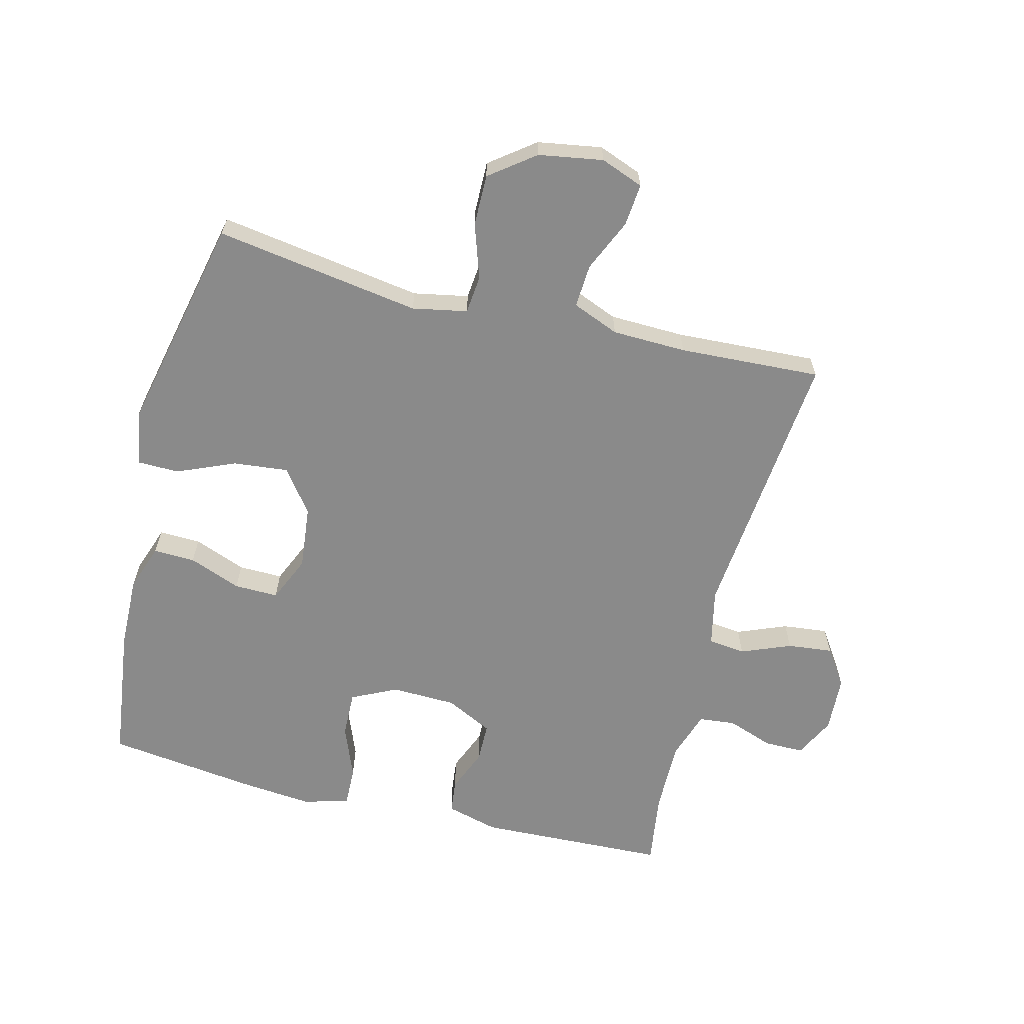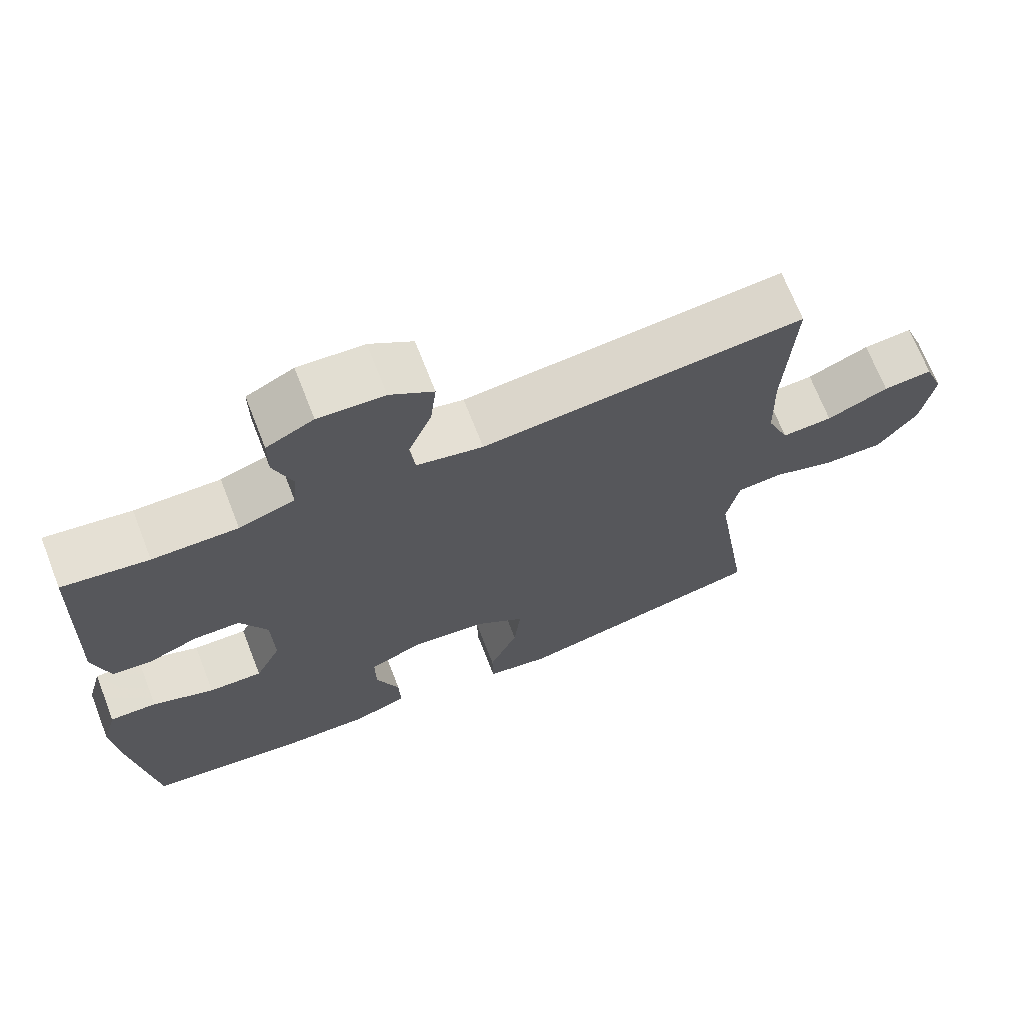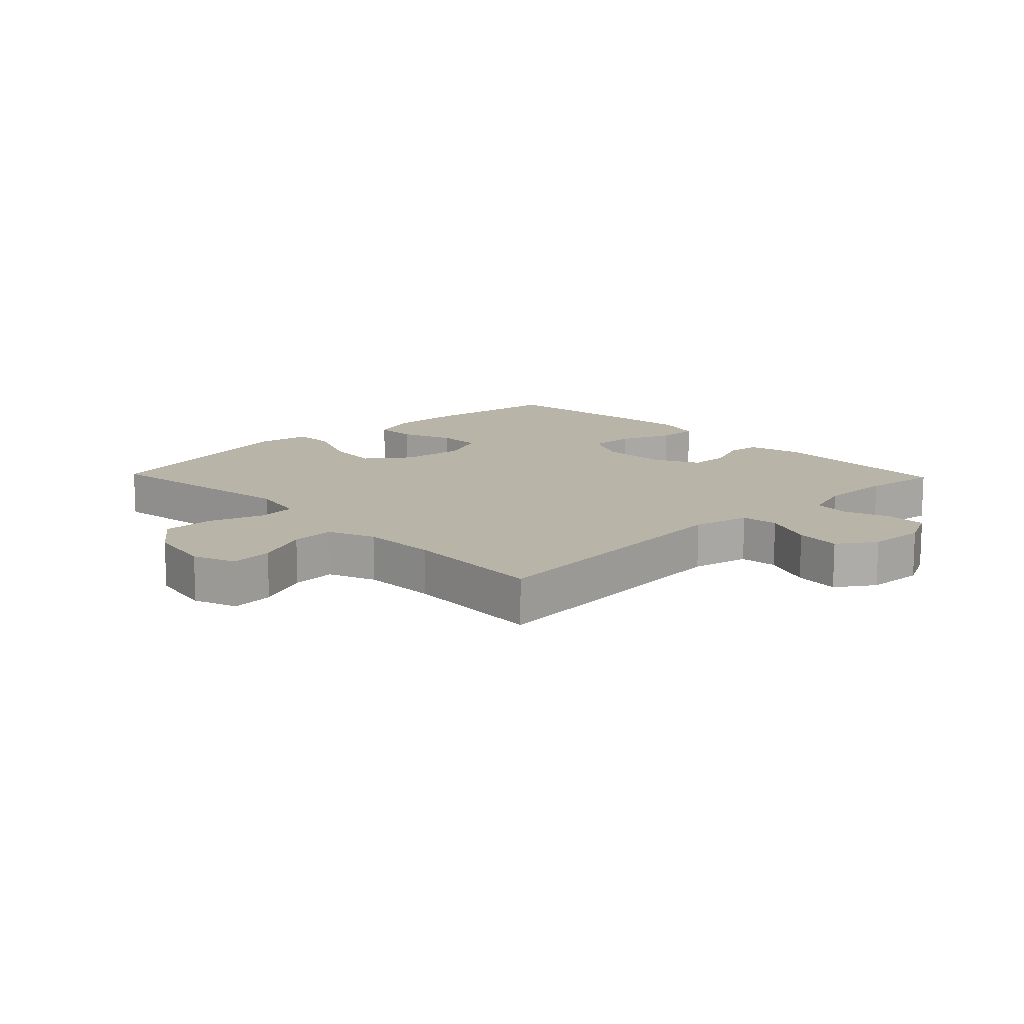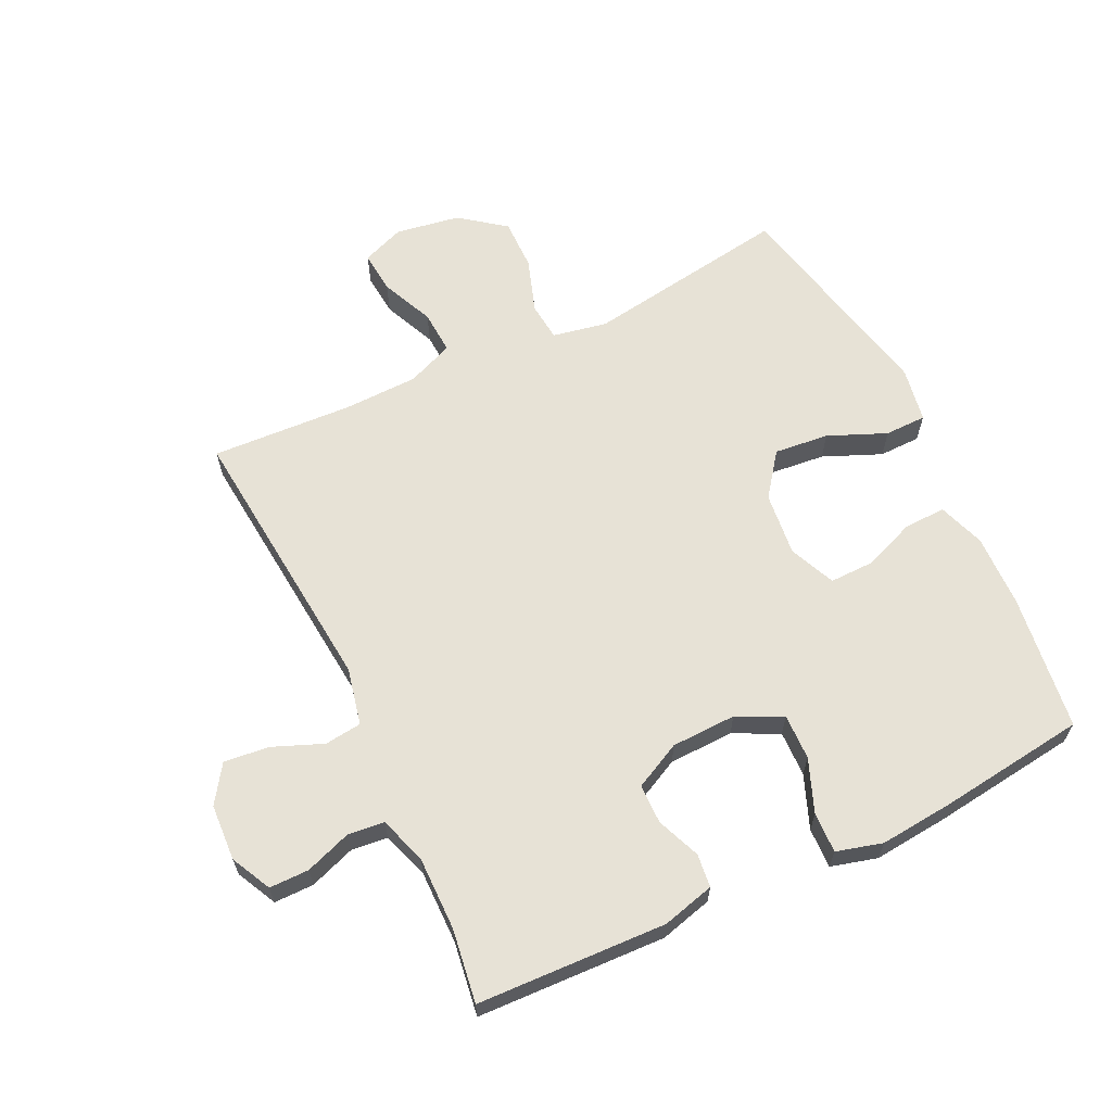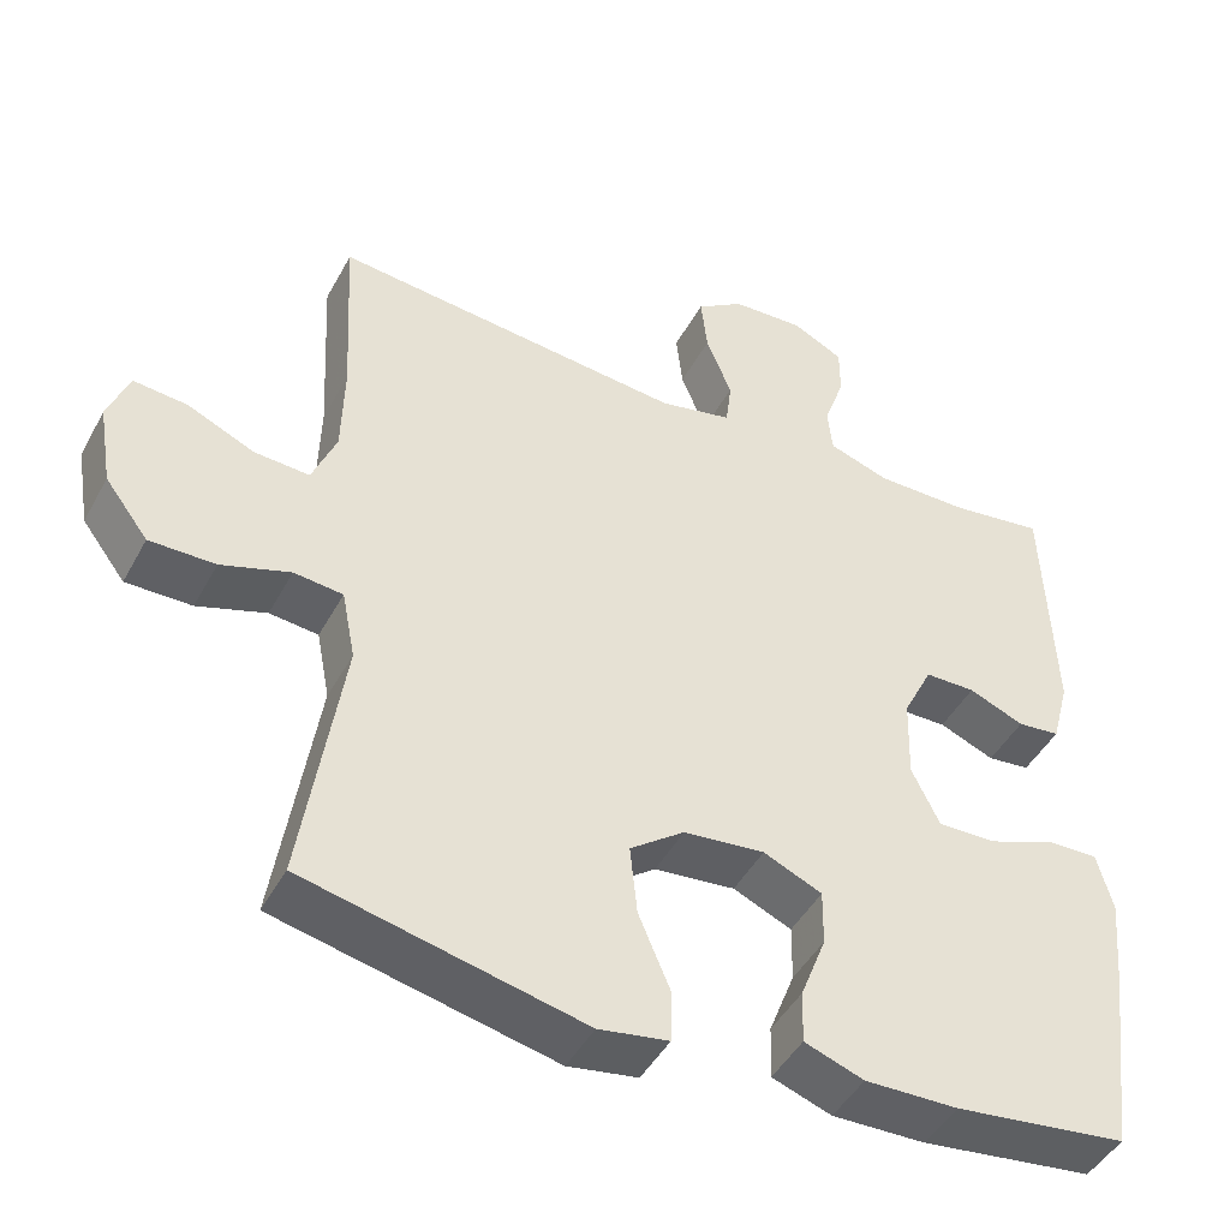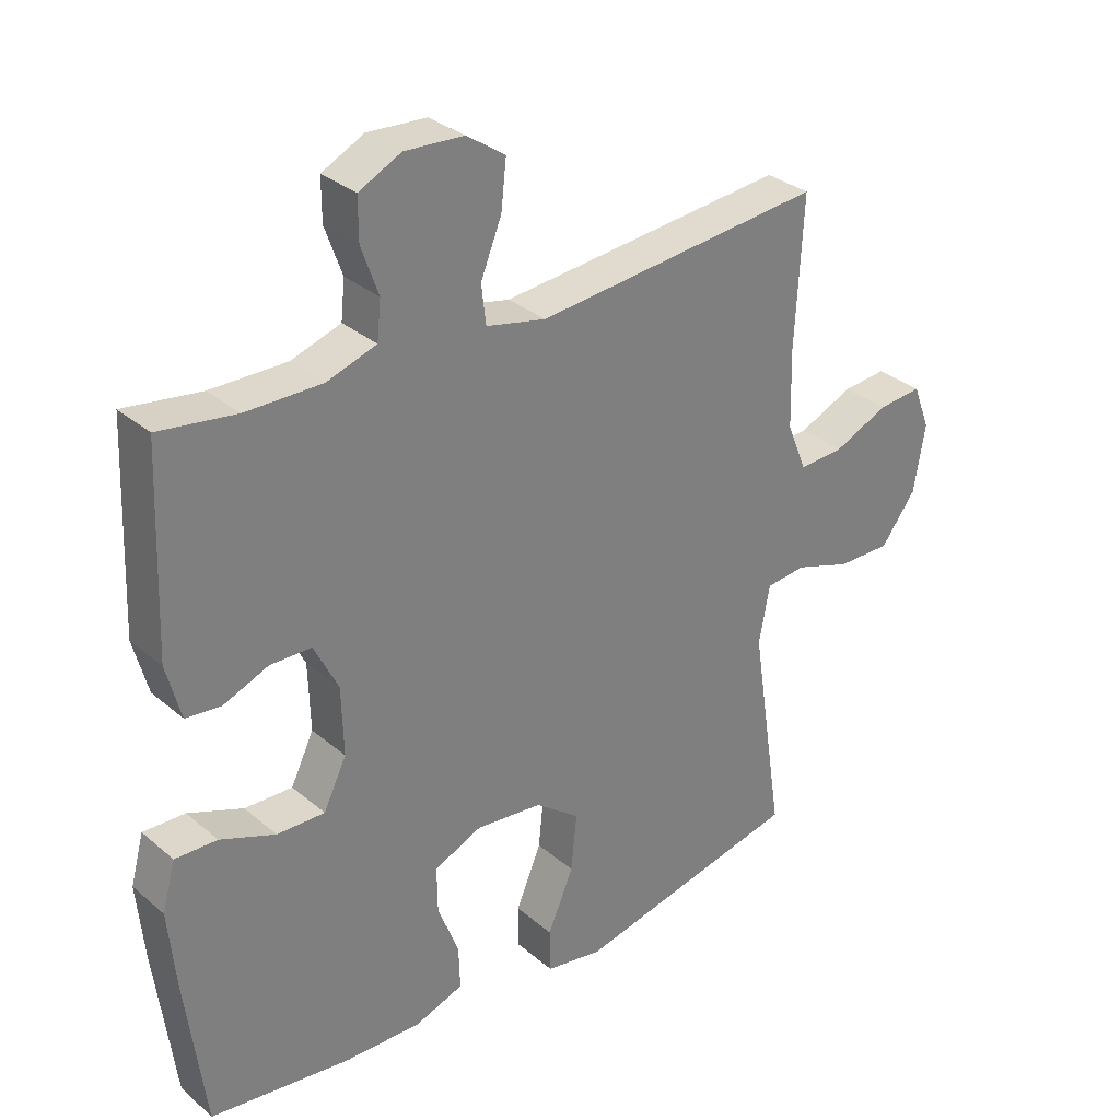
<metadata>
{"format":"obj","ext":"obj","renderer":"f3d","projection":"perspective","resolution":1024,"background":"white","views":[{"elev":-63.5,"azim":-104.2,"up":"+Y"},{"elev":69.7,"azim":158.7,"up":"+Z"},{"elev":13.3,"azim":-43.8,"up":"+Y"},{"elev":63.7,"azim":64.4,"up":"+Y"},{"elev":-45.7,"azim":-27.2,"up":"+Z"},{"elev":31.5,"azim":139.9,"up":"+Z"}]}
</metadata>
<code>
v 0.5 0.07 -0.5
v 0.284 0.07 -0.528
v 0.168 0.07 -0.531
v 0.094 0.07 -0.505
v 0.096 0.07 -0.439
v 0.128 0.07 -0.356
v 0.129 0.07 -0.286
v 0.056 0.07 -0.254
v -0.045 0.07 -0.265
v -0.113 0.07 -0.316
v -0.104 0.07 -0.403
v -0.065 0.07 -0.495
v -0.066 0.07 -0.561
v -0.153 0.07 -0.576
v -0.5 0.07 -0.5
v -0.45 0.07 -0.174
v -0.467 0.07 -0.087
v -0.528 0.07 -0.081
v -0.614 0.07 -0.11
v -0.696 0.07 -0.111
v -0.75 0.07 -0.04
v -0.767 0.07 0.062
v -0.741 0.07 0.13
v -0.674 0.07 0.124
v -0.59 0.07 0.087
v -0.521 0.07 0.083
v -0.491 0.07 0.157
v -0.488 0.07 0.275
v -0.5 0.07 0.5
v -0.06 0.07 0.458
v 0.031 0.07 0.478
v 0.038 0.07 0.537
v 0.006 0.07 0.616
v -0.002 0.07 0.688
v 0.057 0.07 0.728
v 0.147 0.07 0.733
v 0.211 0.07 0.701
v 0.211 0.07 0.638
v 0.185 0.07 0.565
v 0.191 0.07 0.507
v 0.267 0.07 0.482
v 0.383 0.07 0.483
v 0.5 0.07 0.5
v 0.512 0.07 0.199
v 0.49 0.07 0.116
v 0.437 0.07 0.11
v 0.368 0.07 0.138
v 0.305 0.07 0.137
v 0.268 0.07 0.063
v 0.265 0.07 -0.04
v 0.3 0.07 -0.112
v 0.373 0.07 -0.11
v 0.457 0.07 -0.077
v 0.521 0.07 -0.075
v 0.541 0.07 -0.148
v 0.53 0.07 -0.265
v 0.5 0 -0.5
v 0.284 0 -0.528
v 0.168 0 -0.531
v 0.094 0 -0.505
v 0.096 0 -0.439
v 0.128 0 -0.356
v 0.129 0 -0.286
v 0.056 0 -0.254
v -0.045 0 -0.265
v -0.113 0 -0.316
v -0.104 0 -0.403
v -0.065 0 -0.495
v -0.066 0 -0.561
v -0.153 0 -0.576
v -0.5 0 -0.5
v -0.45 0 -0.174
v -0.467 0 -0.087
v -0.528 0 -0.081
v -0.614 0 -0.11
v -0.696 0 -0.111
v -0.75 0 -0.04
v -0.767 0 0.062
v -0.741 0 0.13
v -0.674 0 0.124
v -0.59 0 0.087
v -0.521 0 0.083
v -0.491 0 0.157
v -0.488 0 0.275
v -0.5 0 0.5
v -0.06 0 0.458
v 0.031 0 0.478
v 0.038 0 0.537
v 0.006 0 0.616
v -0.002 0 0.688
v 0.057 0 0.728
v 0.147 0 0.733
v 0.211 0 0.701
v 0.211 0 0.638
v 0.185 0 0.565
v 0.191 0 0.507
v 0.267 0 0.482
v 0.383 0 0.483
v 0.5 0 0.5
v 0.512 0 0.199
v 0.49 0 0.116
v 0.437 0 0.11
v 0.368 0 0.138
v 0.305 0 0.137
v 0.268 0 0.063
v 0.265 0 -0.04
v 0.3 0 -0.112
v 0.373 0 -0.11
v 0.457 0 -0.077
v 0.521 0 -0.075
v 0.541 0 -0.148
v 0.53 0 -0.265
f 52 53 54 55
f 51 52 55 56
f 44 45 46 47
f 42 43 44 47
f 41 42 47 48
f 40 41 48 49
f 36 37 38 39
f 36 39 40
f 32 33 34 35
f 32 35 36 40
f 28 29 30
f 27 28 30 31
f 26 27 31
f 22 23 24 25
f 22 25 26
f 21 22 26
f 18 19 20 21
f 17 18 21 26
f 13 14 15 16
f 11 12 13 16
f 10 11 16 17
f 9 10 17 26
f 3 4 5 6
f 3 6 7
f 2 3 7
f 51 56 1 2
f 50 51 2 7
f 49 50 7 8
f 31 32 40 49
f 26 31 49
f 8 9 26 49
f 111 110 109 108
f 112 111 108 107
f 103 102 101 100
f 103 100 99 98
f 104 103 98 97
f 105 104 97 96
f 95 94 93 92
f 96 95 92
f 91 90 89 88
f 96 92 91 88
f 86 85 84
f 87 86 84 83
f 87 83 82
f 81 80 79 78
f 82 81 78
f 82 78 77
f 77 76 75 74
f 82 77 74 73
f 72 71 70 69
f 72 69 68 67
f 73 72 67 66
f 82 73 66 65
f 62 61 60 59
f 63 62 59
f 63 59 58
f 58 57 112 107
f 63 58 107 106
f 64 63 106 105
f 105 96 88 87
f 105 87 82
f 105 82 65 64
f 1 57 58 2
f 2 58 59 3
f 3 59 60 4
f 4 60 61 5
f 5 61 62 6
f 6 62 63 7
f 7 63 64 8
f 8 64 65 9
f 9 65 66 10
f 10 66 67 11
f 11 67 68 12
f 12 68 69 13
f 13 69 70 14
f 14 70 71 15
f 15 71 72 16
f 16 72 73 17
f 17 73 74 18
f 18 74 75 19
f 19 75 76 20
f 20 76 77 21
f 21 77 78 22
f 22 78 79 23
f 23 79 80 24
f 24 80 81 25
f 25 81 82 26
f 26 82 83 27
f 27 83 84 28
f 28 84 85 29
f 29 85 86 30
f 30 86 87 31
f 31 87 88 32
f 32 88 89 33
f 33 89 90 34
f 34 90 91 35
f 35 91 92 36
f 36 92 93 37
f 37 93 94 38
f 38 94 95 39
f 39 95 96 40
f 40 96 97 41
f 41 97 98 42
f 42 98 99 43
f 43 99 100 44
f 44 100 101 45
f 45 101 102 46
f 46 102 103 47
f 47 103 104 48
f 48 104 105 49
f 49 105 106 50
f 50 106 107 51
f 51 107 108 52
f 52 108 109 53
f 53 109 110 54
f 54 110 111 55
f 55 111 112 56
f 56 112 57 1

</code>
